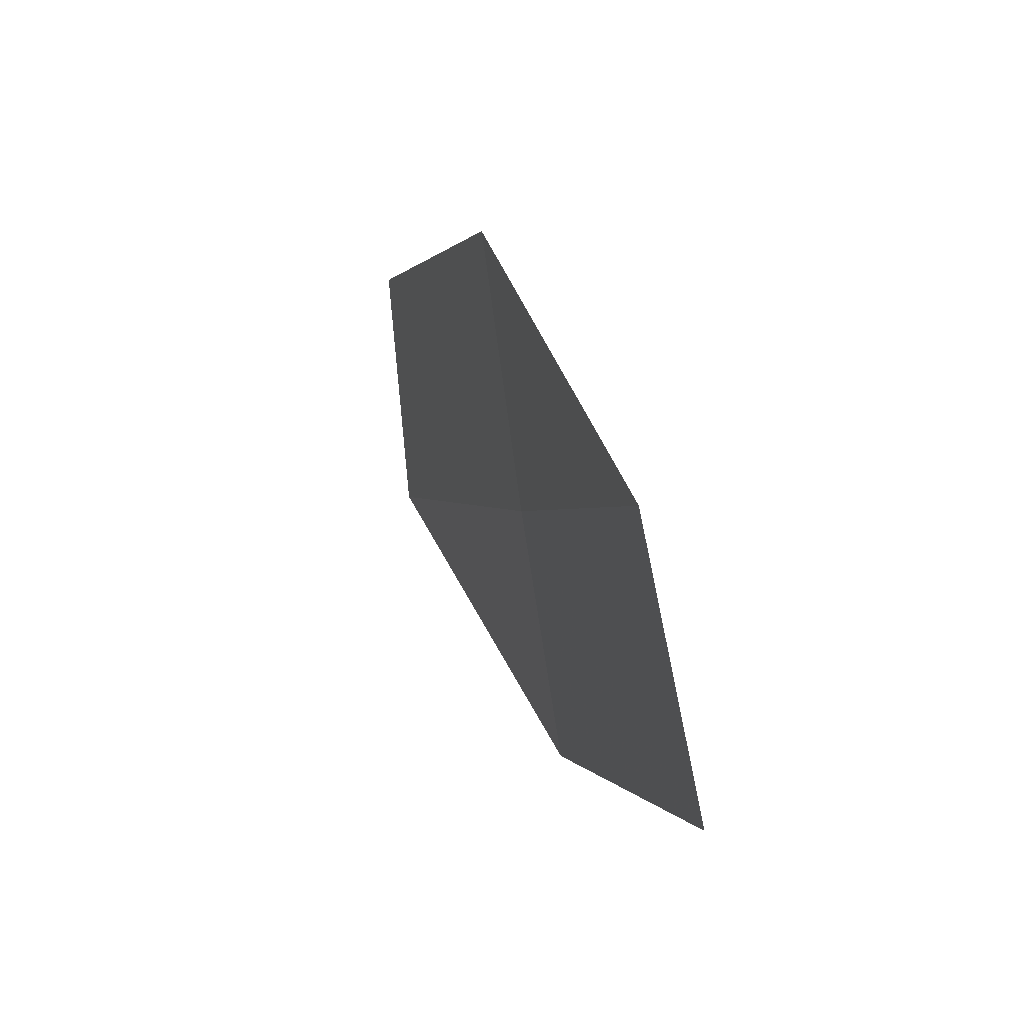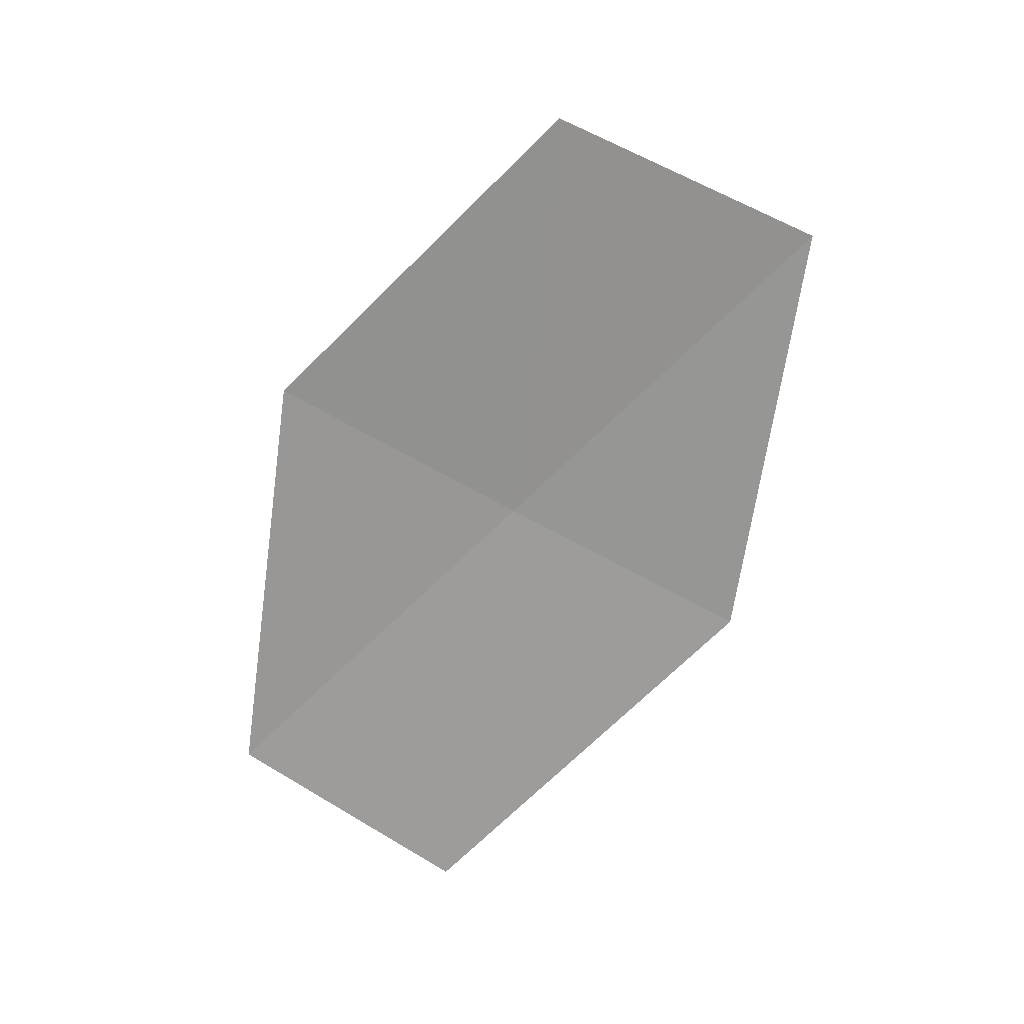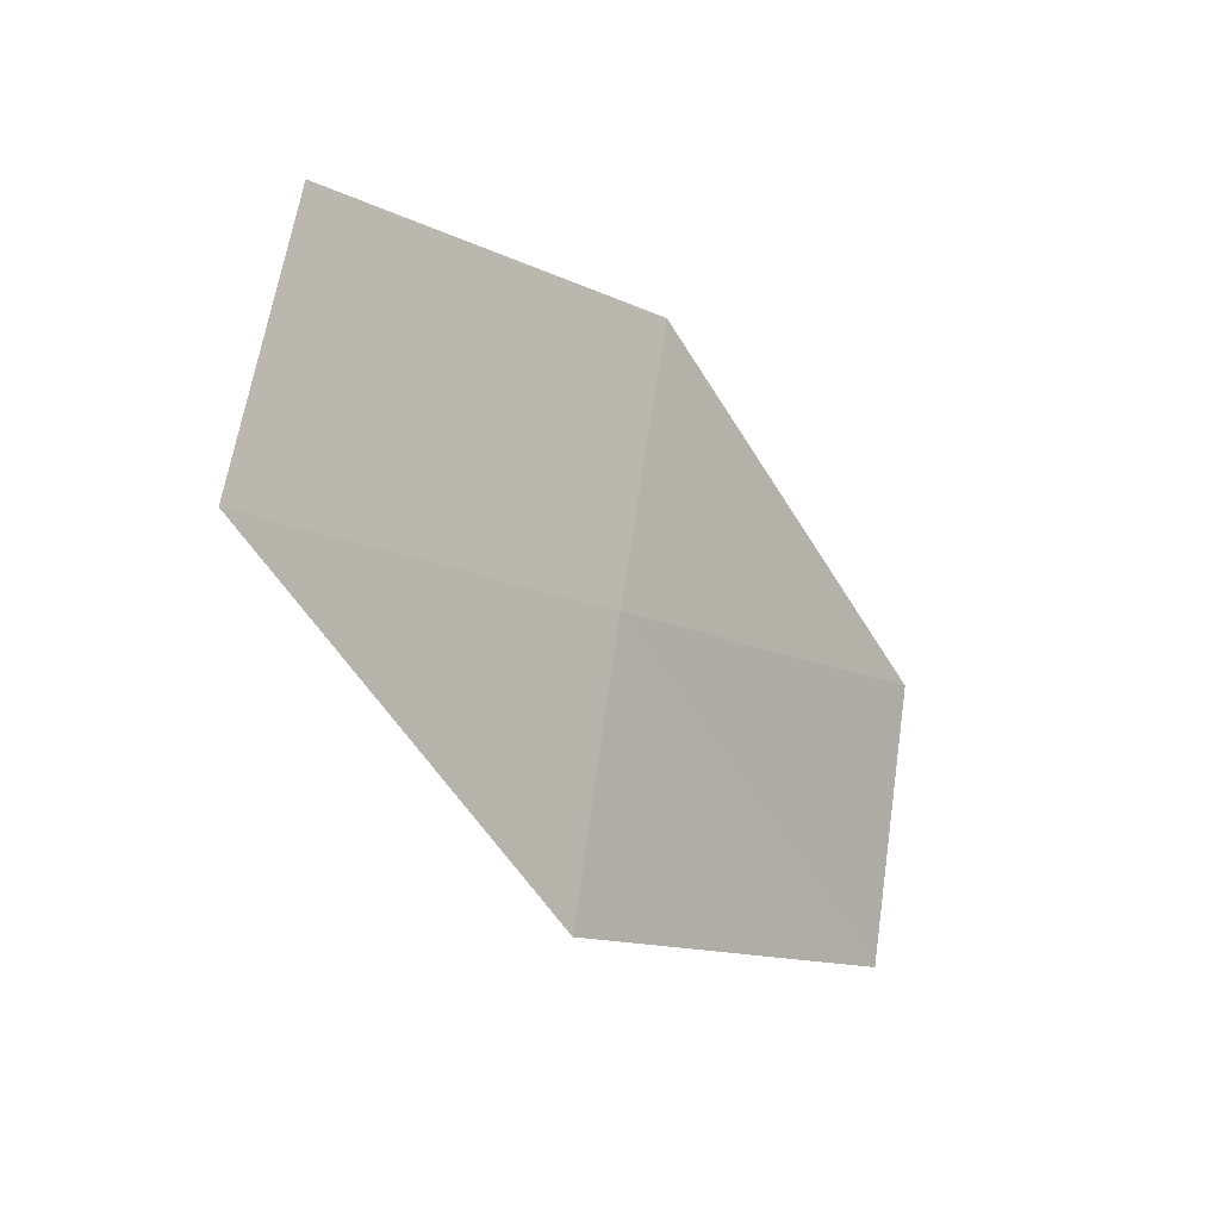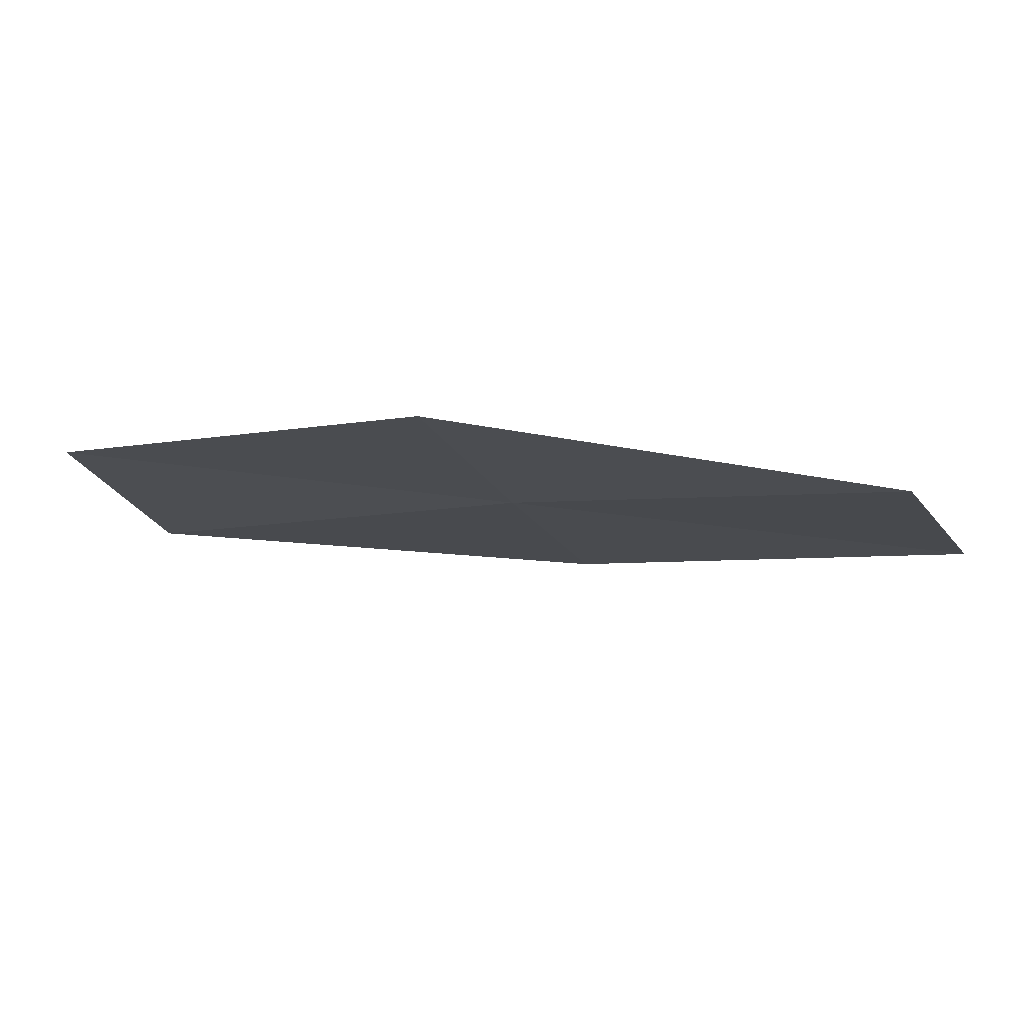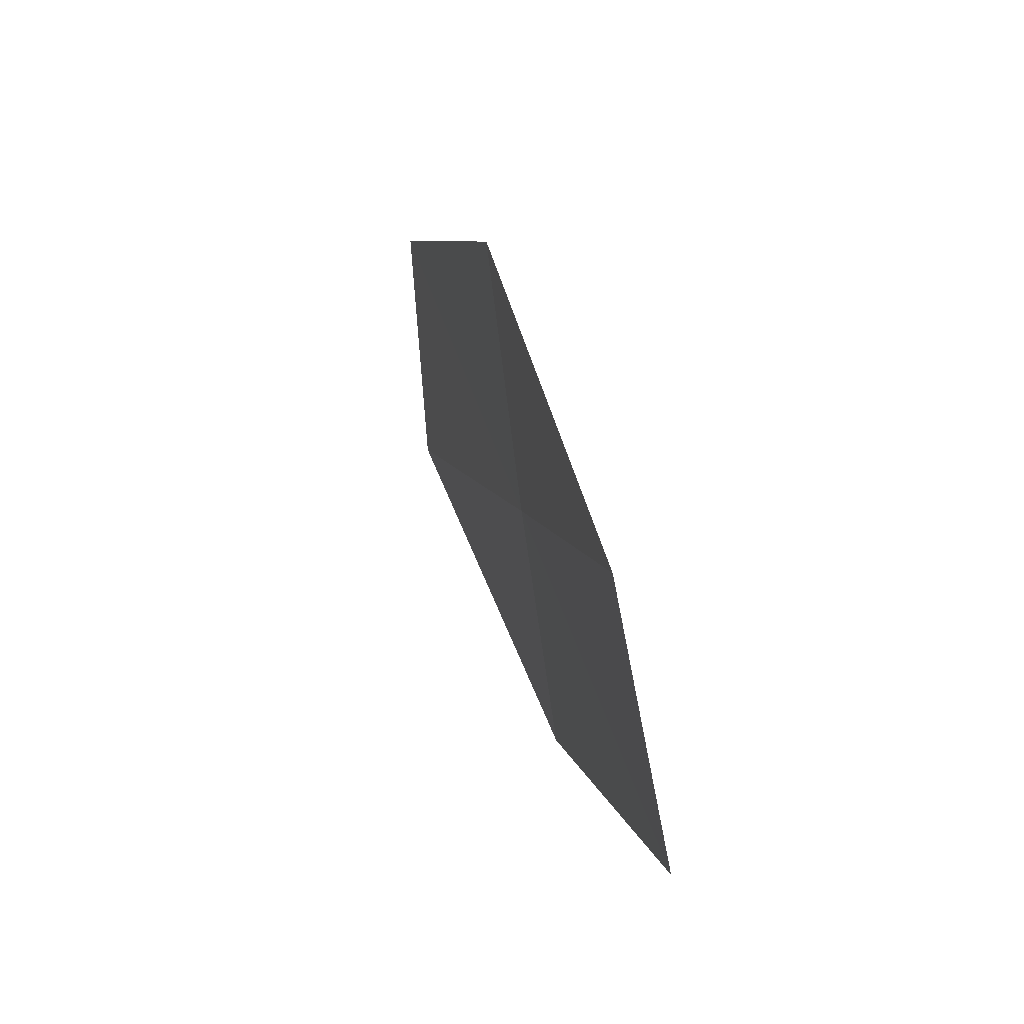
<metadata>
{"format":"obj","ext":"obj","renderer":"f3d","projection":"perspective","resolution":1024,"background":"white","views":[{"elev":39.1,"azim":65.7,"up":"+Z"},{"elev":-73.4,"azim":44.8,"up":"+Y"},{"elev":-11.8,"azim":123.6,"up":"+Z"},{"elev":74.4,"azim":2.1,"up":"+Z"},{"elev":45.6,"azim":69.2,"up":"+Z"}]}
</metadata>
<code>
v 10.96 -14.2 40.77
v 11.76 -14.11 38.11
v 15.31 -14.55 40.77
v 7.199 -13.93 38.11
v 6.617 -13.85 40.77
v 10.17 -14.24 43.47
v 14.3 -14.74 43.47
f 1 2 3
f 1 4 2
f 1 5 4
f 1 7 6
f 1 6 5
f 1 3 7

</code>
